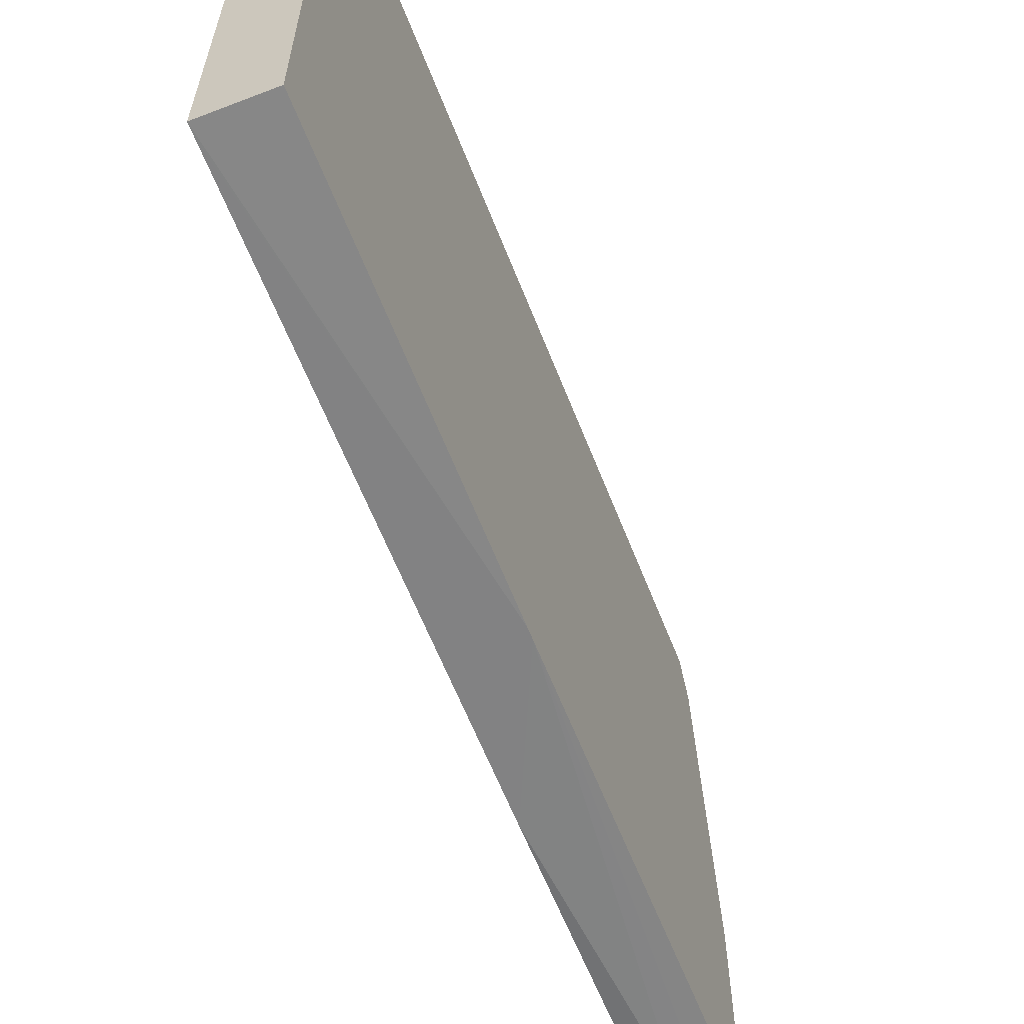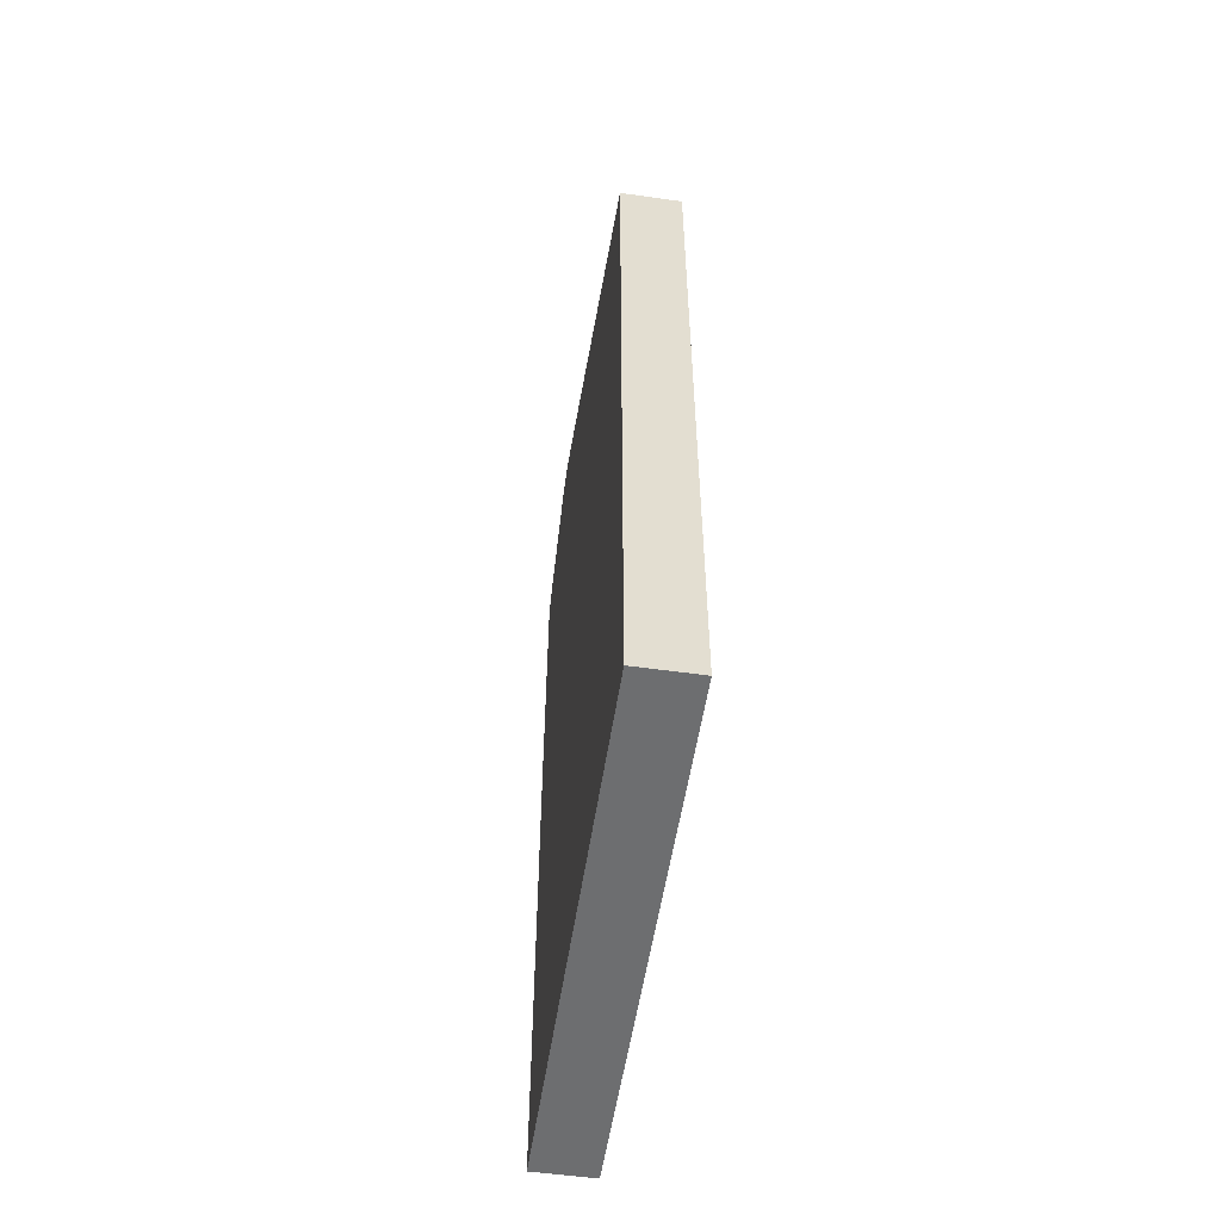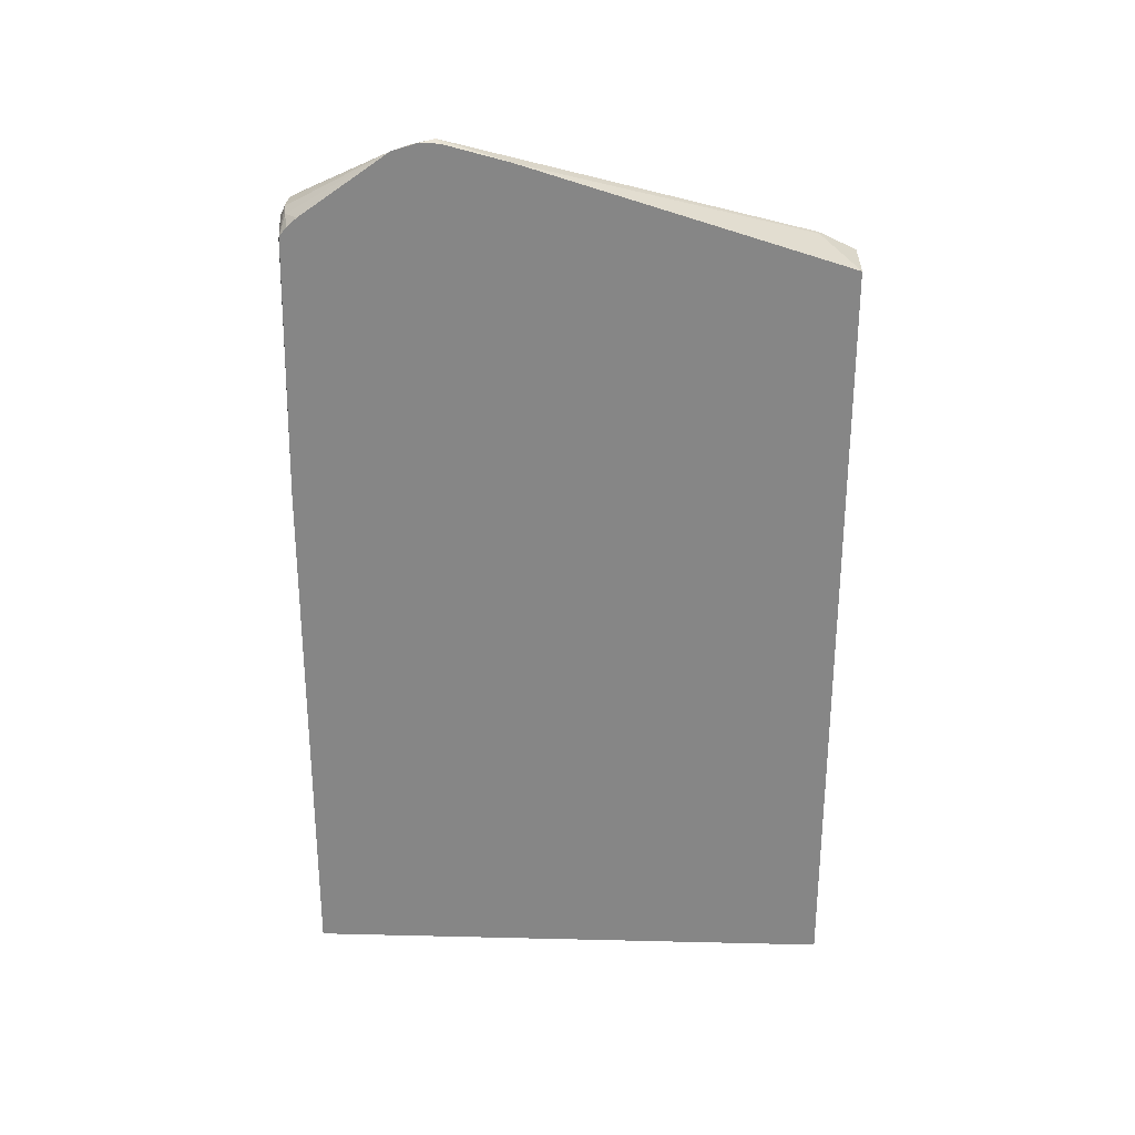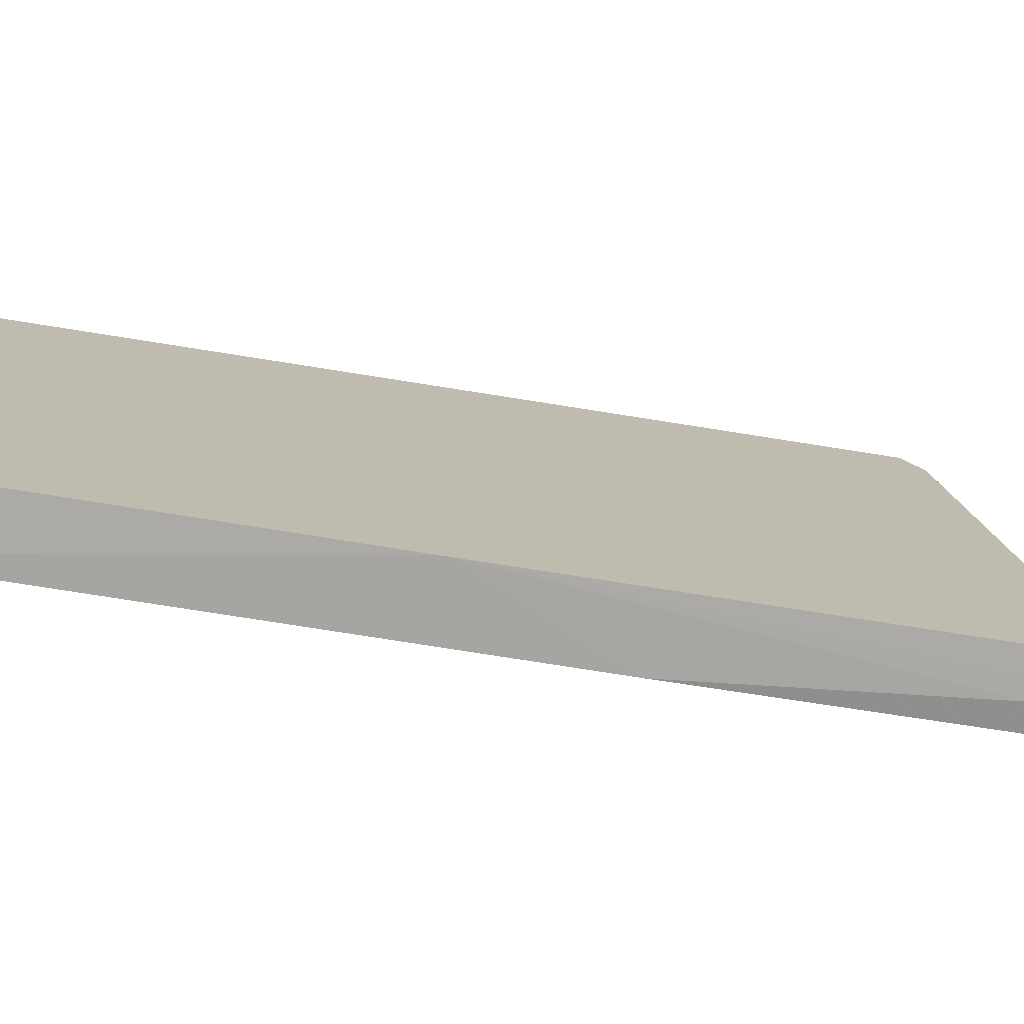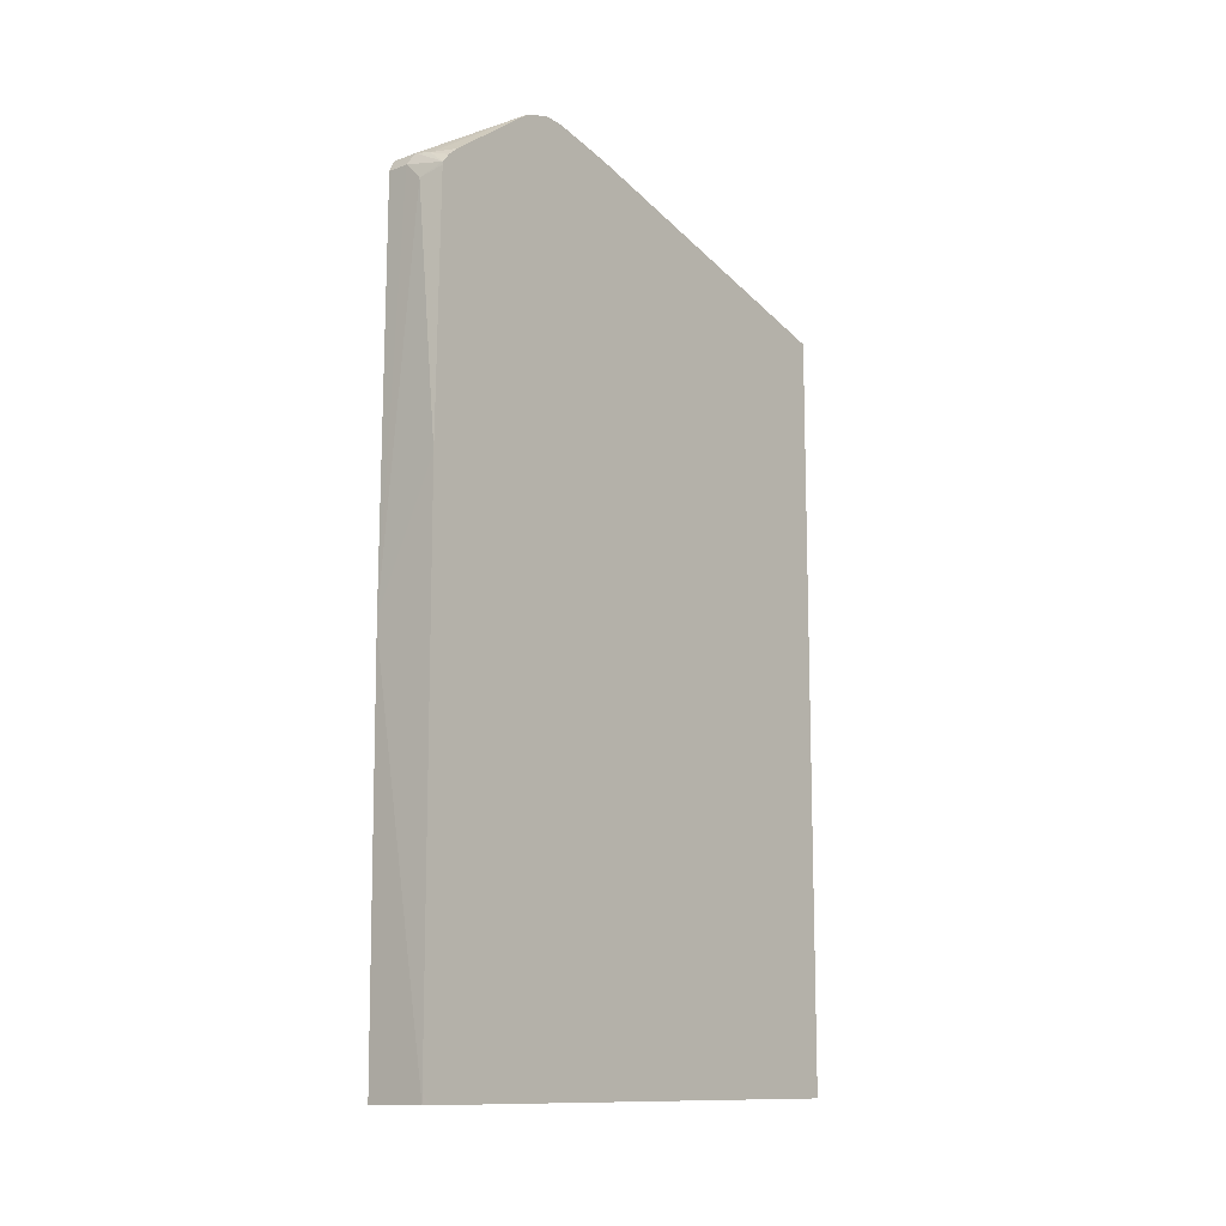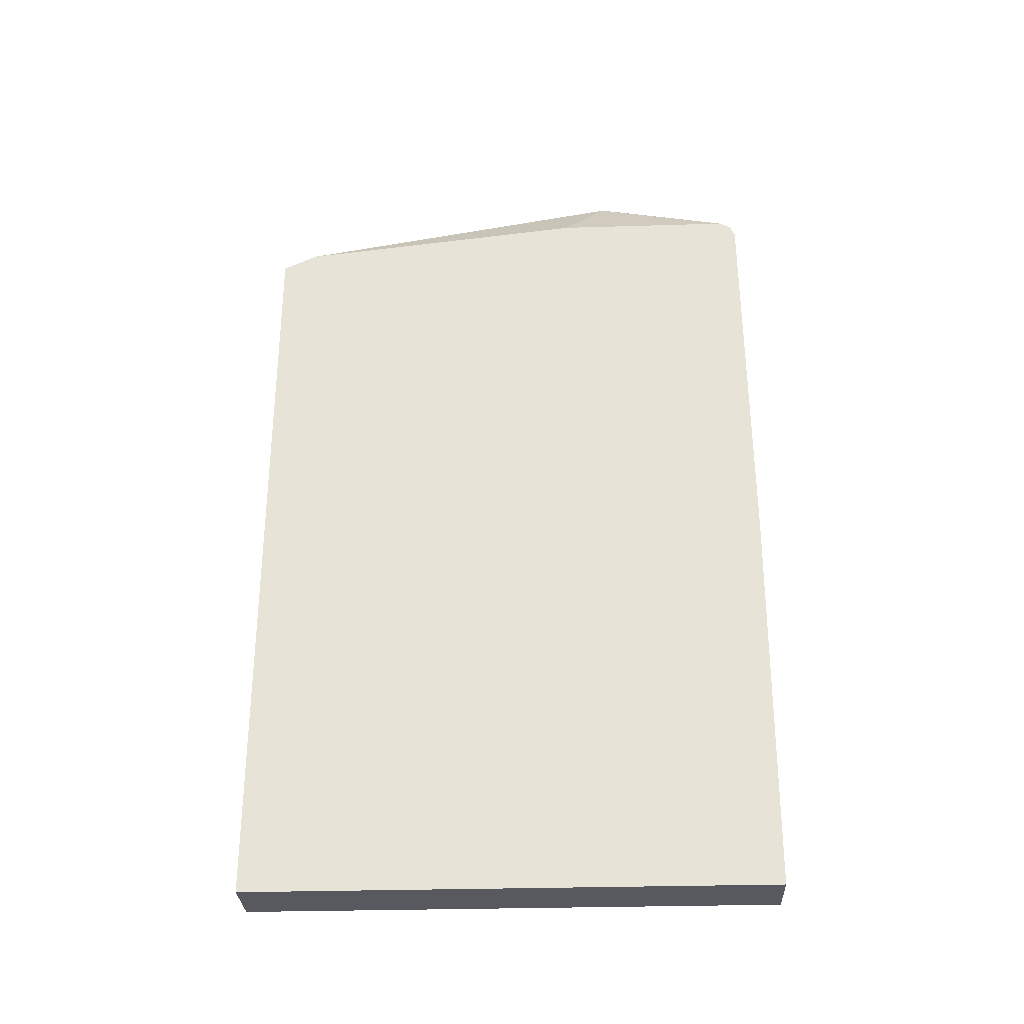
<metadata>
{"format":"obj","ext":"obj","renderer":"f3d","projection":"perspective","resolution":1024,"background":"white","views":[{"elev":-62.0,"azim":-158.6,"up":"+Y"},{"elev":-54.3,"azim":171.5,"up":"+Z"},{"elev":27.7,"azim":92.1,"up":"+Z"},{"elev":-76.0,"azim":-99.0,"up":"+Y"},{"elev":-11.9,"azim":40.5,"up":"+Z"},{"elev":-30.3,"azim":-87.5,"up":"+Z"}]}
</metadata>
<code>
v -0.02935 0.1128 -0.1284
v -0.02935 -0.4666 -0.1284
v -0.09718 0.1128 -0.1284
v -0.02935 0.1128 0.7161
v -0.02939 -0.4774 -0.1284
v -0.02935 -0.4774 -0.1175
v -0.09718 -0.4774 -0.1284
v -0.09718 0.1128 0.7161
v -0.09182 0.07341 0.7345
v -0.02935 -0.2373 0.8236
v -0.09718 -0.4801 0.3019
v -0.02935 -0.4774 0.459
v -0.09718 0.07341 0.7345
v -0.03673 -0.3122 0.8447
v -0.02935 -0.3048 0.841
v -0.09718 -0.4801 0.3122
v -0.02935 -0.4724 0.7419
v -0.05509 -0.4774 0.7345
v -0.09718 -0.09188 0.7529
v -0.04897 -0.306 0.8385
v -0.04592 -0.3397 0.8355
v -0.02935 -0.3283 0.8425
v -0.02935 -0.3122 0.8419
v -0.07345 -0.4774 0.7529
v -0.09718 -0.4774 0.7529
v -0.02935 -0.472 0.7455
v -0.09718 -0.257 0.7712
v -0.09718 -0.4591 0.7712
v -0.02935 -0.3563 0.8337
v -0.06733 -0.4713 0.7651
v -0.09718 -0.4713 0.7651
v -0.02935 -0.4703 0.7476
v -0.0505 -0.4682 0.7621
v -0.02935 -0.4529 0.7651
v -0.02935 -0.4642 0.7553
f 14 22 23
f 14 23 15
f 9 13 10
f 14 21 22
f 16 24 25
f 16 18 24
f 14 20 21
f 10 13 14
f 13 19 20
f 12 18 16
f 12 17 18
f 10 14 15
f 17 26 18
f 13 20 14
f 18 26 24
f 29 31 30
f 20 27 28
f 20 28 21
f 21 29 22
f 21 28 29
f 24 26 30
f 24 30 31
f 24 31 25
f 26 33 30
f 28 31 29
f 29 30 33
f 29 33 34
f 32 35 33
f 33 35 34
f 6 16 11
f 19 27 20
f 6 12 16
f 26 32 33
f 5 6 11
f 1 2 5
f 1 5 7
f 1 7 3
f 1 3 8
f 1 8 4
f 1 4 10
f 1 10 15
f 5 11 7
f 1 15 23
f 1 22 29
f 1 29 34
f 1 34 35
f 1 35 32
f 1 32 26
f 1 26 17
f 1 23 22
f 1 12 6
f 1 17 12
f 4 13 9
f 4 8 13
f 3 13 8
f 3 19 13
f 3 27 19
f 3 28 27
f 4 9 10
f 3 25 31
f 3 16 25
f 3 11 16
f 3 7 11
f 2 6 5
f 1 6 2
f 3 31 28

</code>
